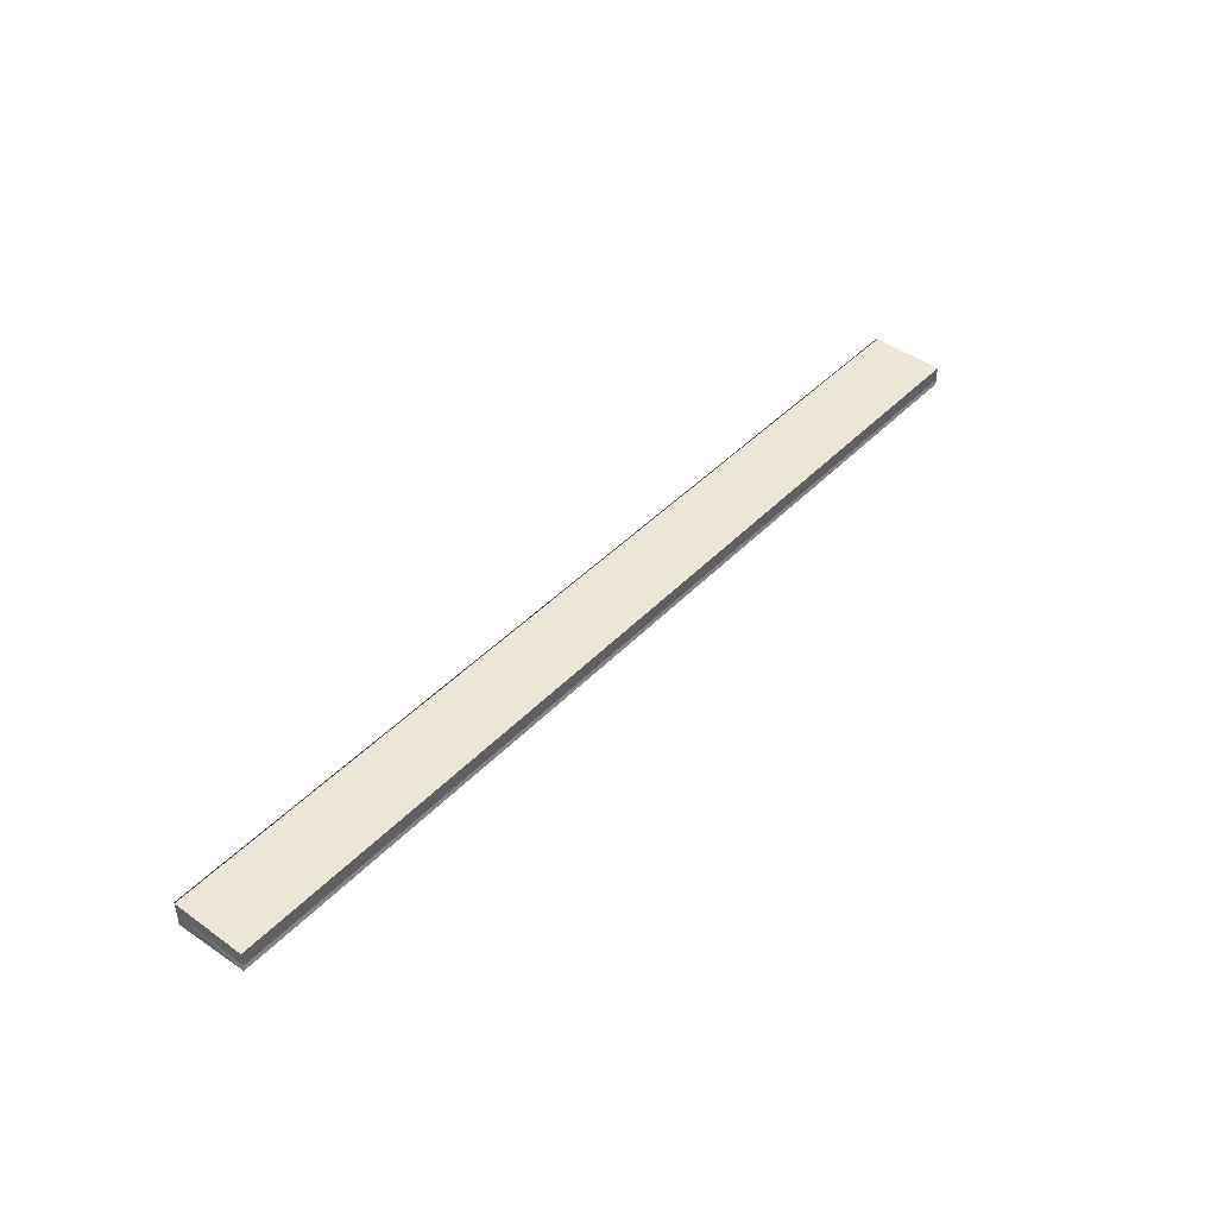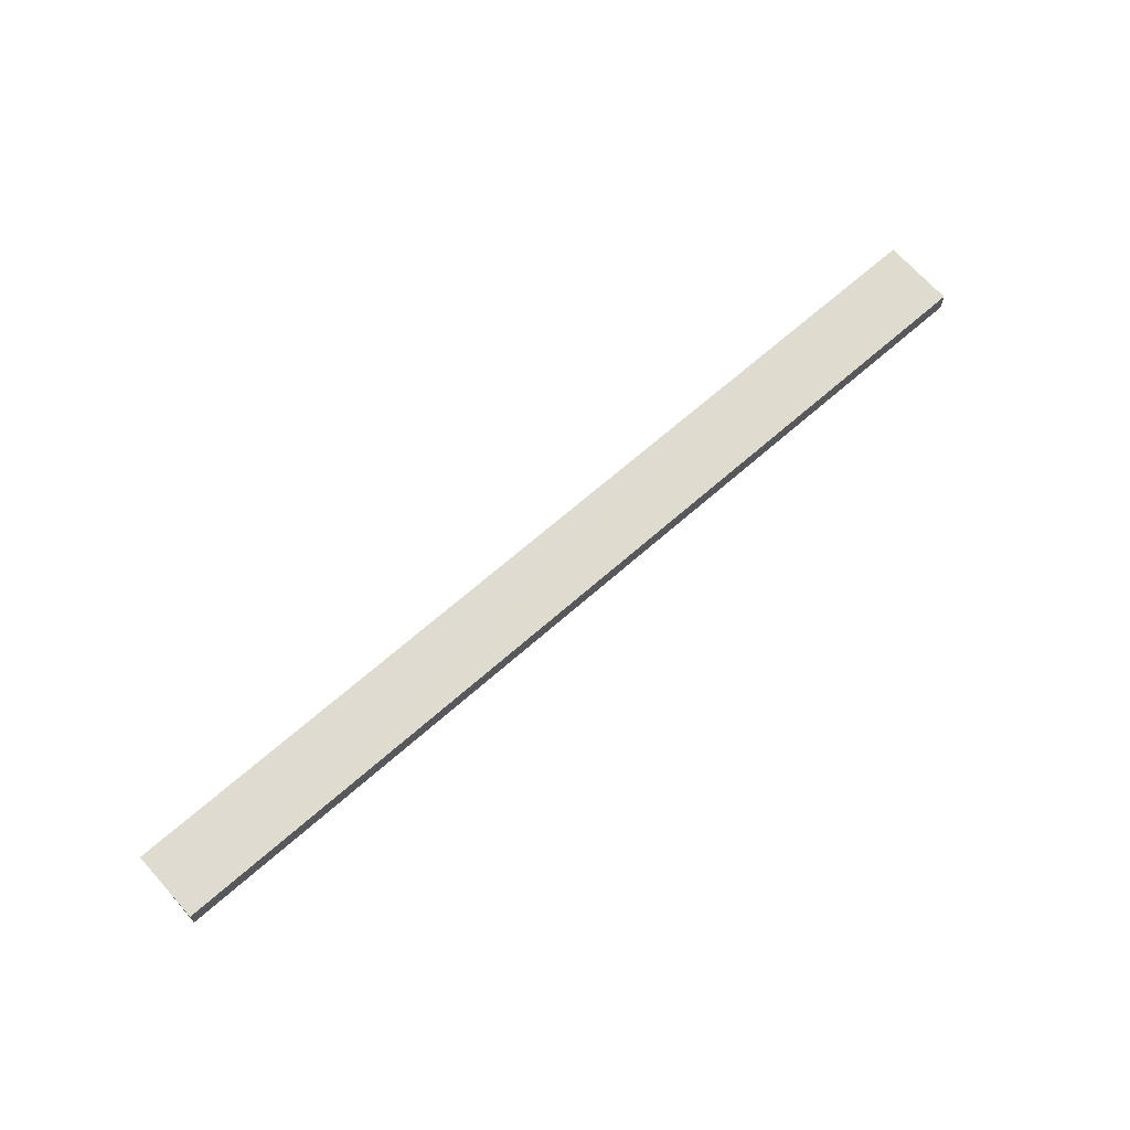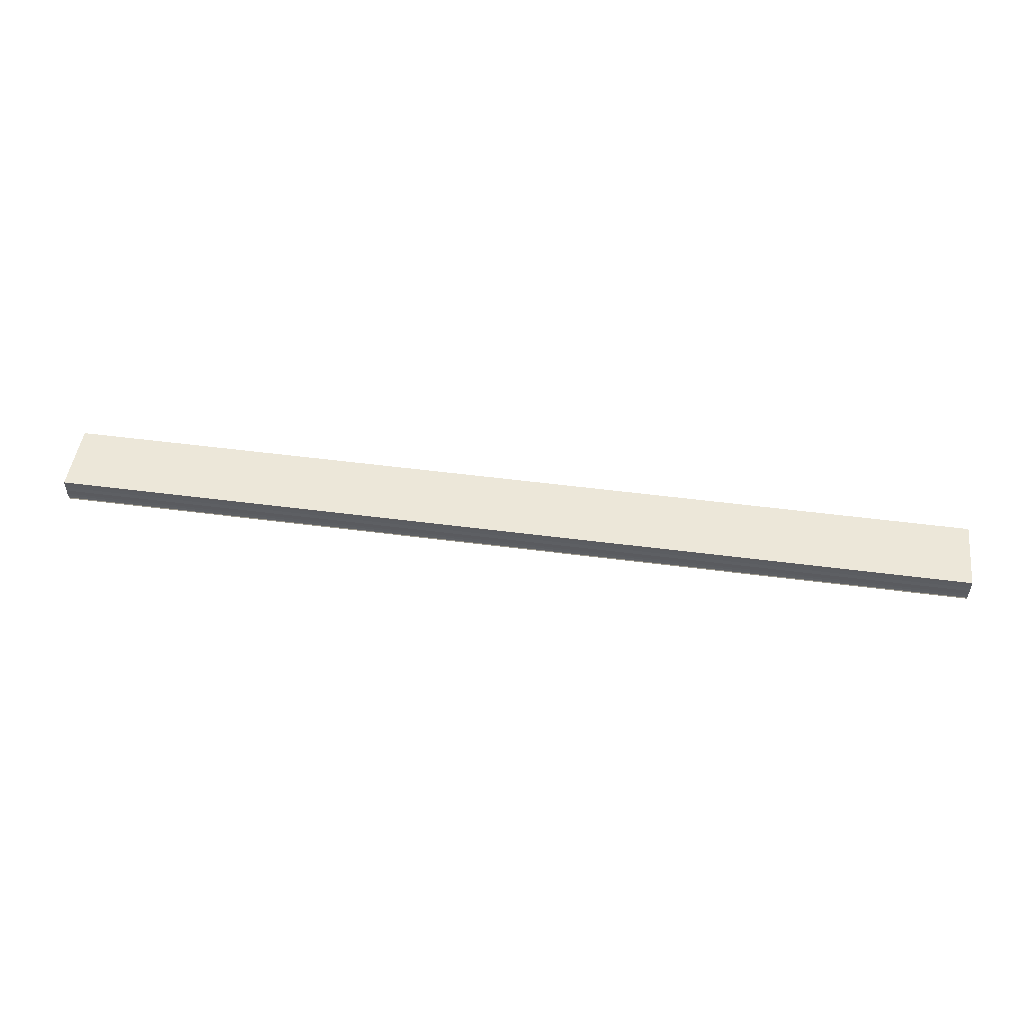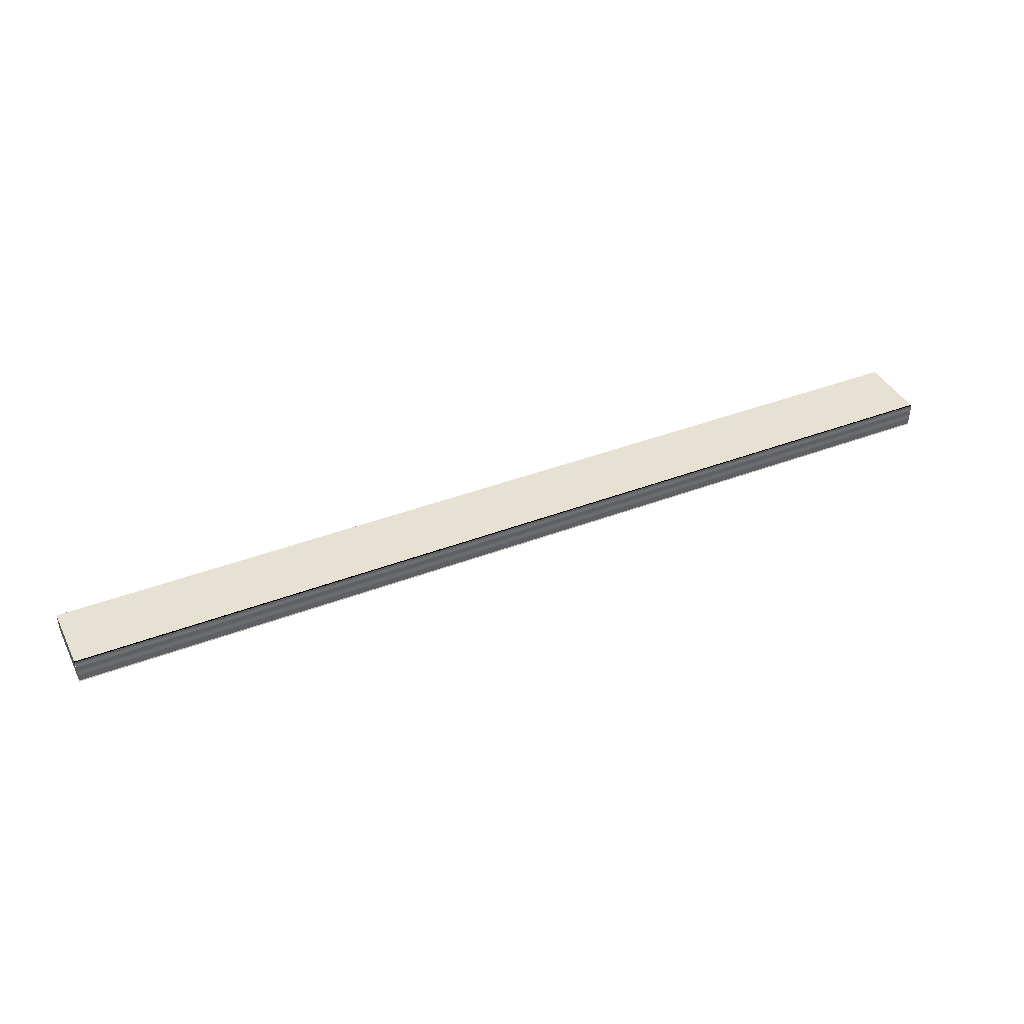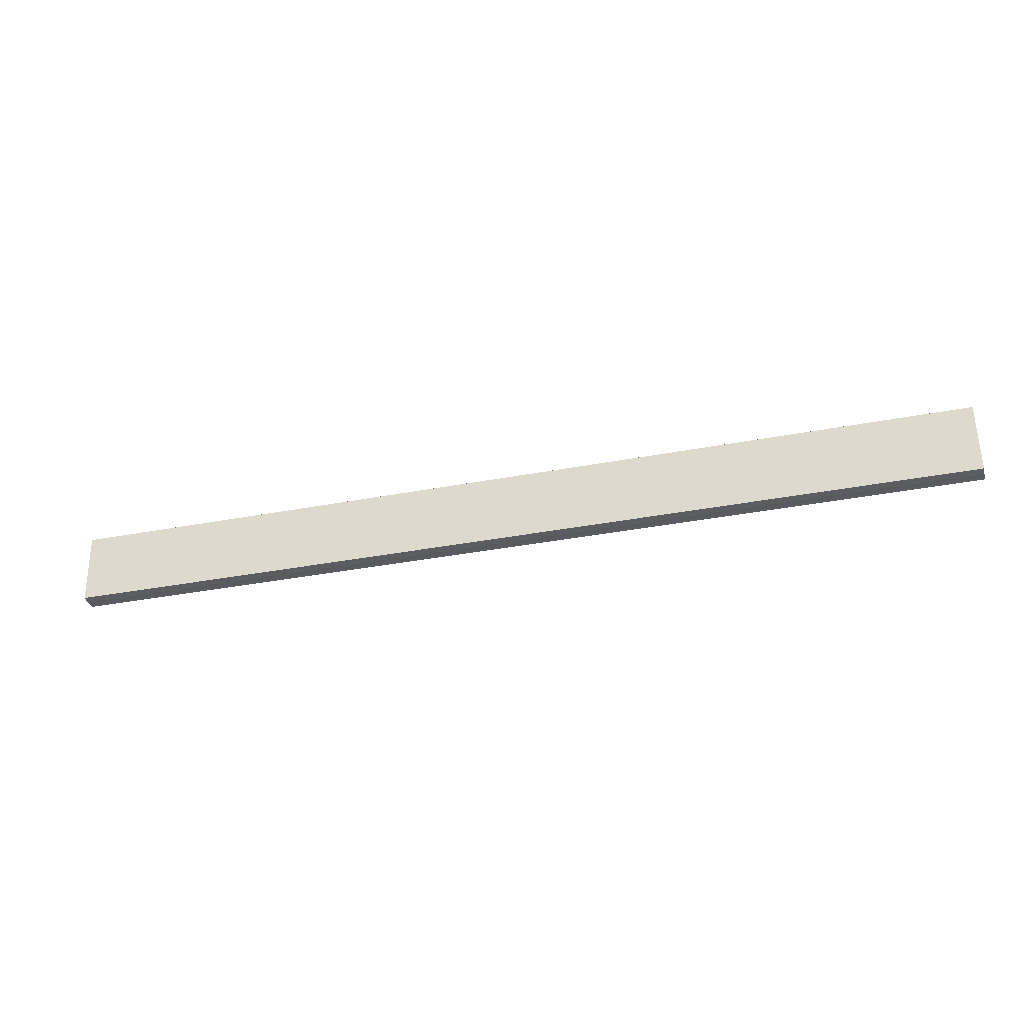
<metadata>
{"format":"obj","ext":"obj","renderer":"f3d","projection":"perspective","resolution":1024,"background":"white","views":[{"elev":43.0,"azim":-50.4,"up":"+Z"},{"elev":68.3,"azim":-41.3,"up":"+Z"},{"elev":51.9,"azim":-172.0,"up":"+Z"},{"elev":41.6,"azim":155.4,"up":"+Z"},{"elev":-35.2,"azim":-165.7,"up":"+Y"}]}
</metadata>
<code>
o 5879
v 2217 1892 14.4
v 2217 1892 14.4
v 2217 1892 14.4
v 2217 1892 14.4
v 2217 1892 14.4
v 2217 1892 14.4
v 2217 1892 14.4
v 2217 1892 14.4
v 2217 1892 14.4
v 2217 1892 14.4
v 2217 1892 14.4
v 2217 1892 14.41
v 2217 1892 14.4
v 2217 1892 14.4
v 2217 1892 14.41
v 2217 1892 14.41
v 2217 1892 14.41
v 2217 1892 14.41
v 2217 1892 14.41
v 2217 1892 14.41
v 2217 1892 14.41
v 2217 1892 14.41
v 2217 1892 14.41
v 2217 1892 14.41
v 2217 1892 14.41
v 2217 1892 14.41
v 2217 1892 14.41
v 2217 1892 14.41
v 2217 1892 14.41
v 2217 1892 14.41
v 2217 1892 14.4
v 2217 1892 14.4
v 2217 1892 14.41
v 2217 1892 14.41
v 2217 1892 14.41
v 2217 1892 14.41
v 2217 1892 14.41
v 2217 1892 14.41
v 2217 1892 14.41
v 2217 1892 14.41
v 2217 1892 14.4
v 2217 1892 14.41
v 2217 1892 14.4
v 2217 1892 14.4
v 2217 1892 14.4
v 2217 1892 14.4
v 2217 1892 14.41
v 2217 1892 14.4
v 2217 1892 14.41
v 2217 1892 14.41
v 2217 1892 14.41
v 2217 1892 14.41
v 2217 1892 14.4
v 2217 1892 14.4
v 2217 1892 14.4
v 2217 1892 14.4
v 2217 1892 14.4
v 2217 1892 14.4
v 2217 1892 14.4
v 2217 1892 14.41
v 2217 1892 14.41
v 2217 1892 14.41
v 2217 1892 14.41
v 2217 1892 14.41
v 2217 1892 14.41
f 1 2 3
f 3 4 5
f 6 4 7
f 8 9 6
f 10 8 6
f 11 8 10
f 12 11 10
f 12 7 13
f 12 13 14
f 12 14 15
f 12 15 16
f 12 16 17
f 12 17 18
f 19 11 12
f 20 19 12
f 21 19 20
f 22 21 20
f 23 21 22
f 24 23 22
f 25 23 26
f 27 28 26
f 26 29 30
f 19 31 4
f 19 32 31
f 19 33 32
f 19 34 33
f 19 35 34
f 19 36 35
f 37 35 38
f 39 40 37
f 41 42 39
f 43 44 41
f 45 46 43
f 46 47 48
f 47 49 50
f 49 51 52
f 53 54 55
f 53 56 55
f 55 57 58
f 55 31 59
f 60 61 62
f 63 61 64
f 62 36 65
f 64 36 65

</code>
